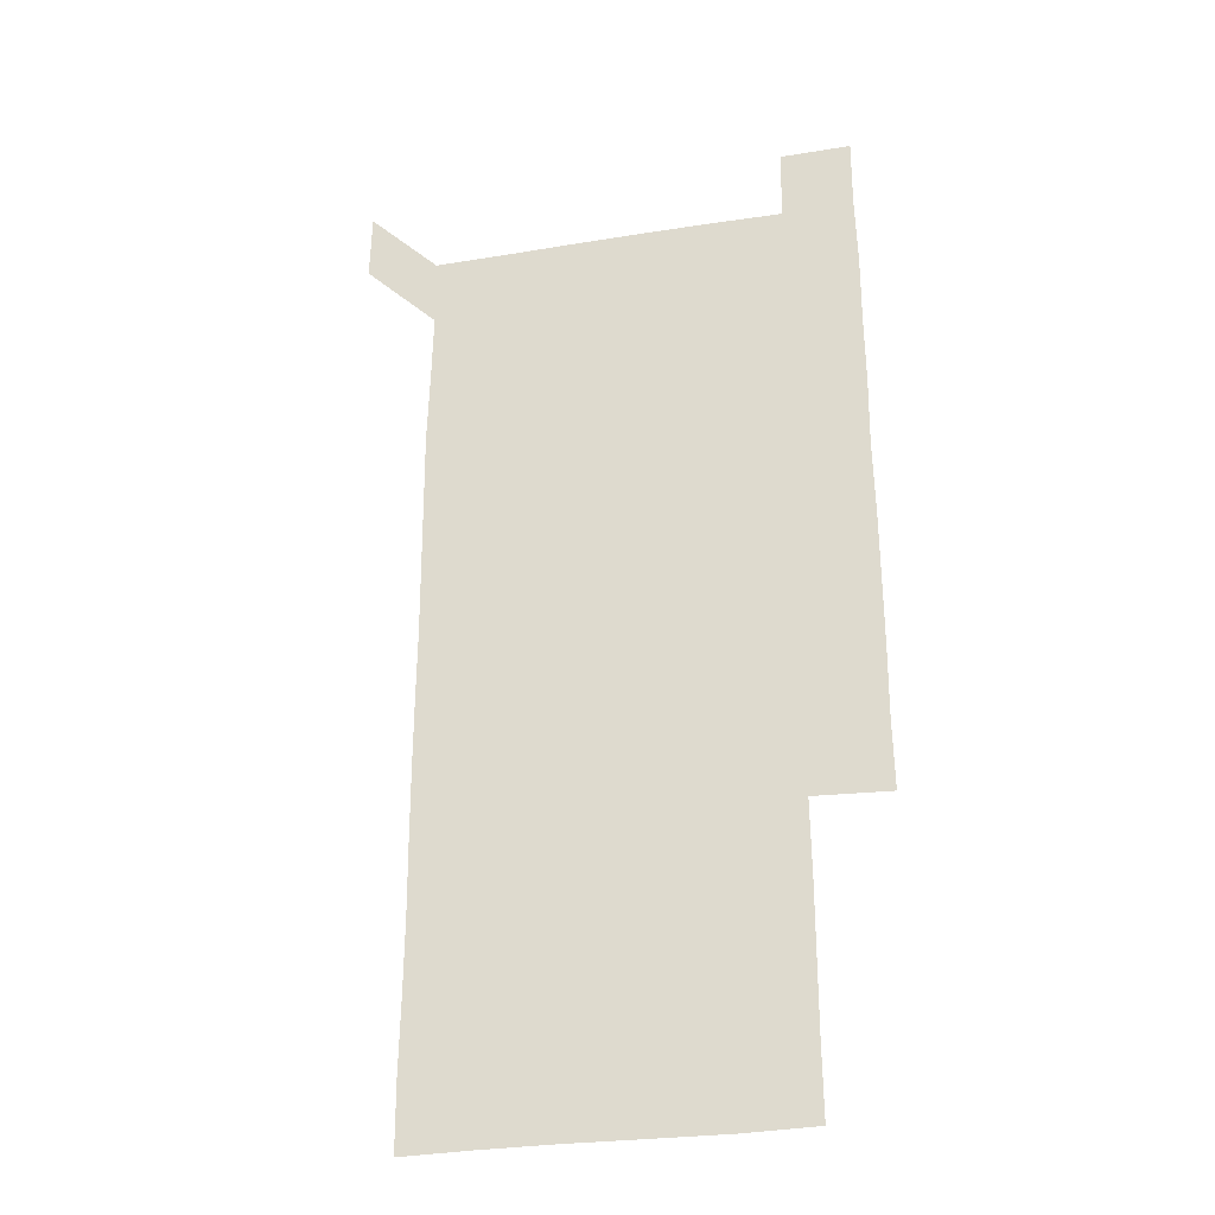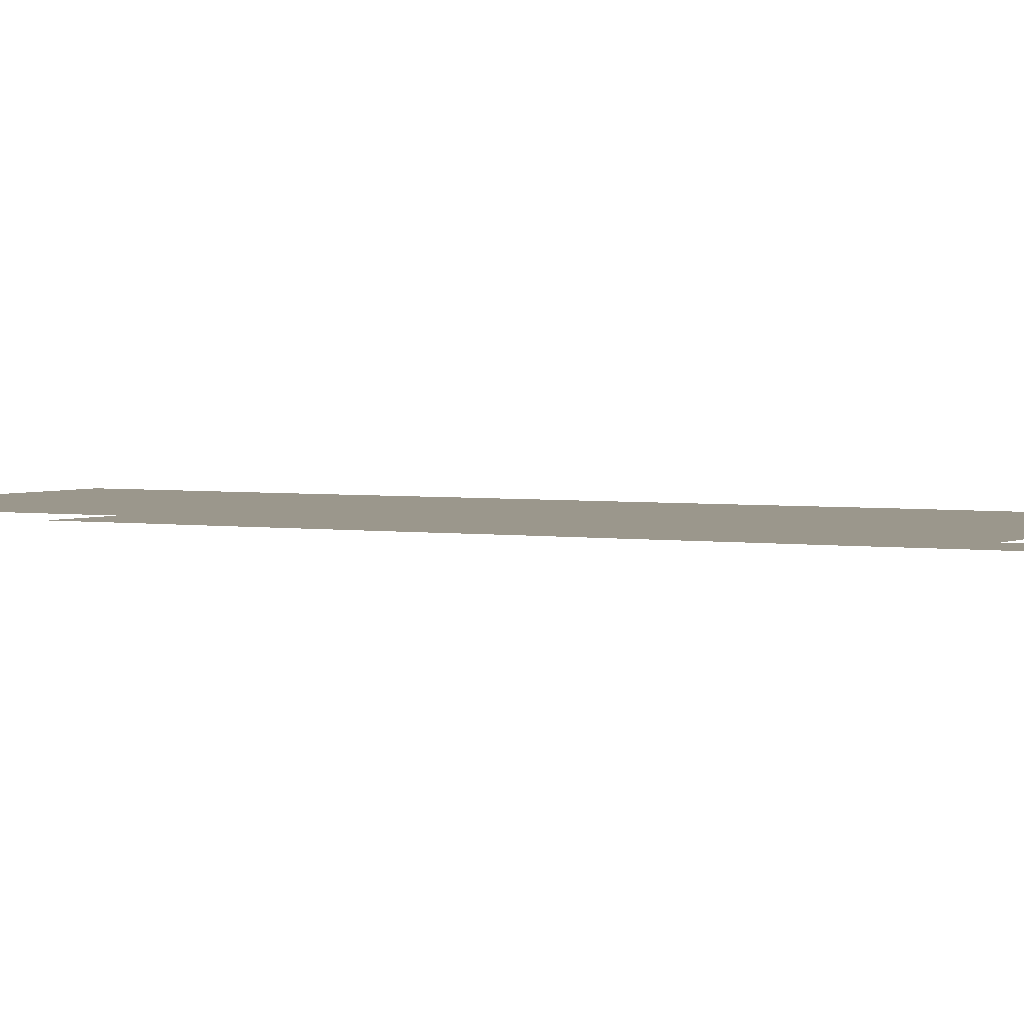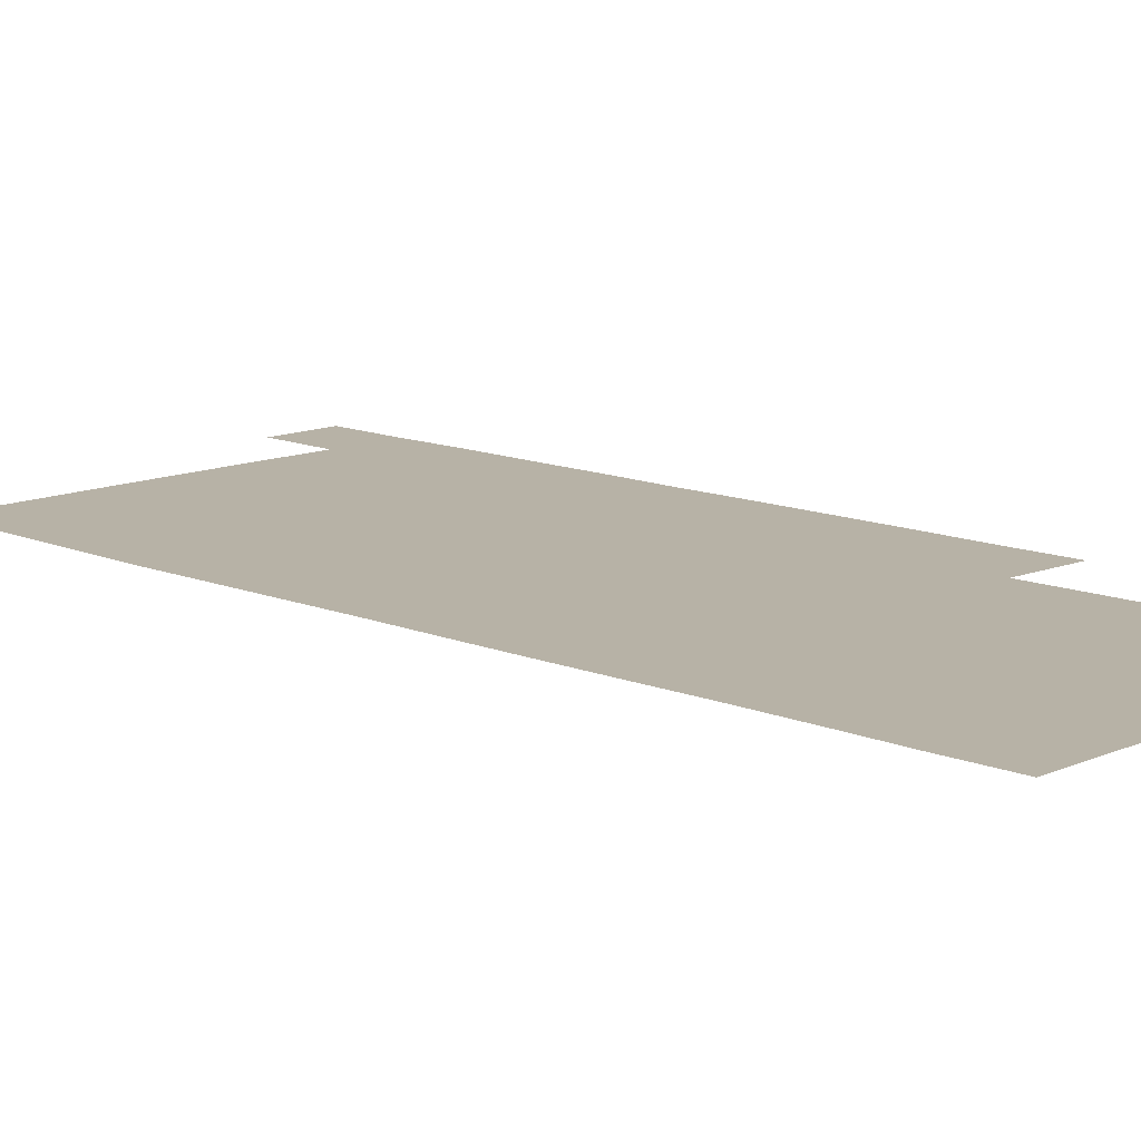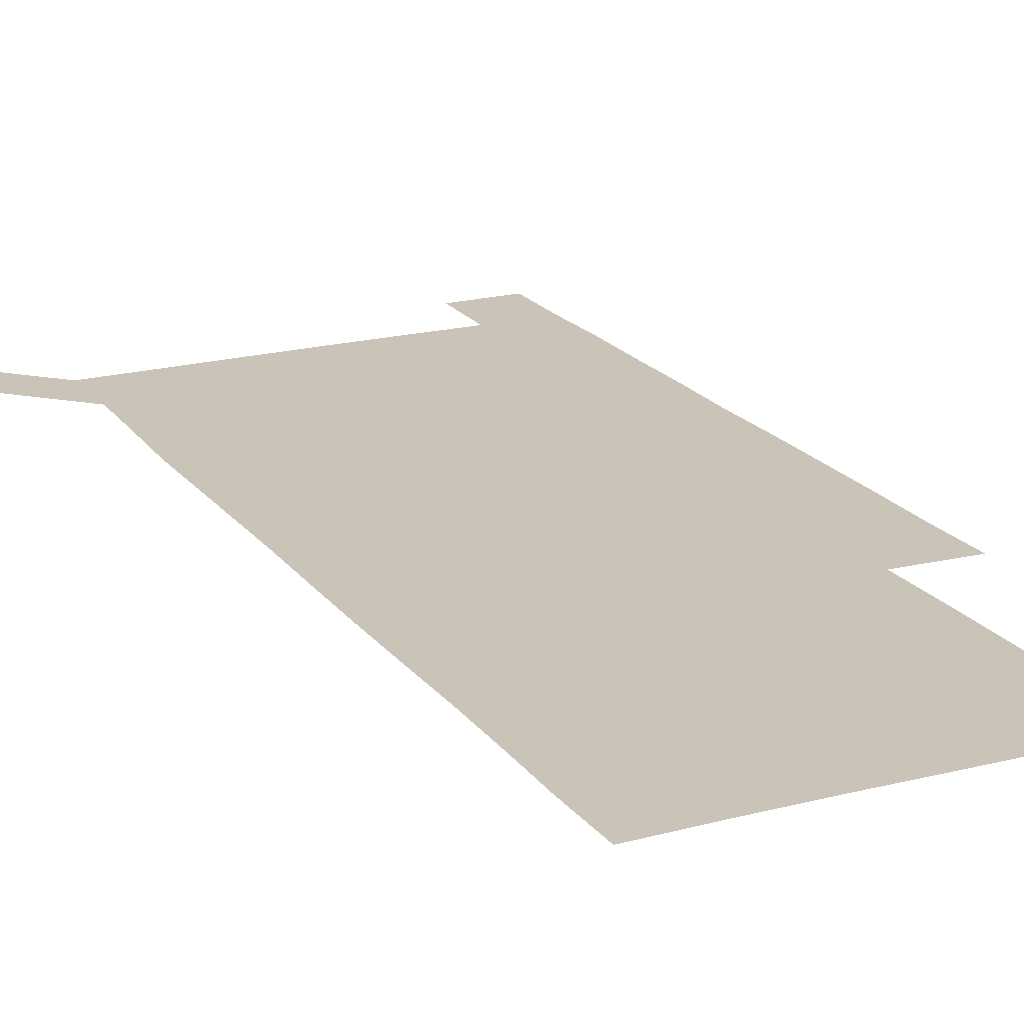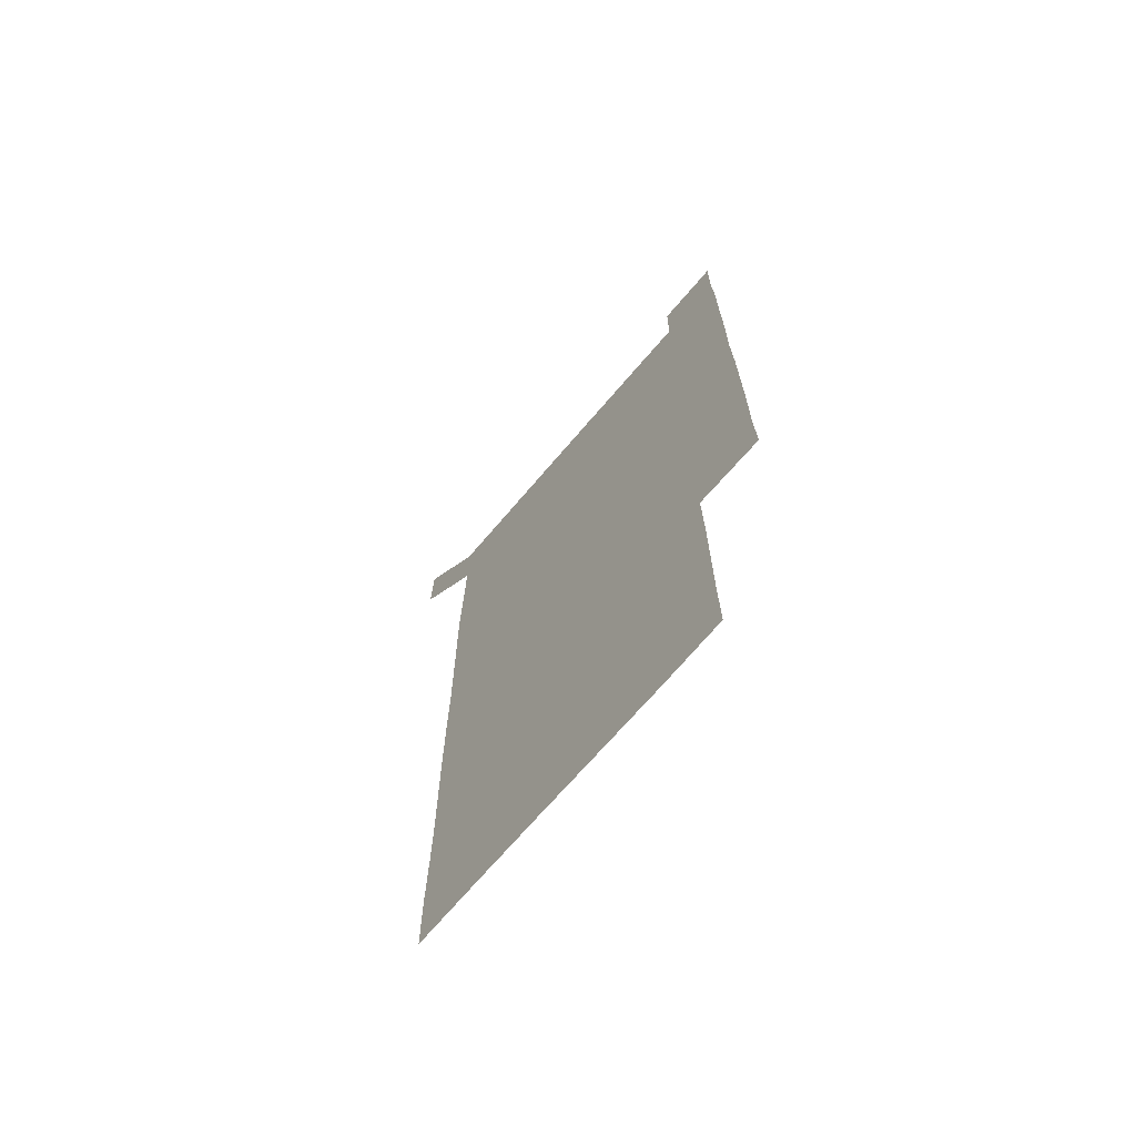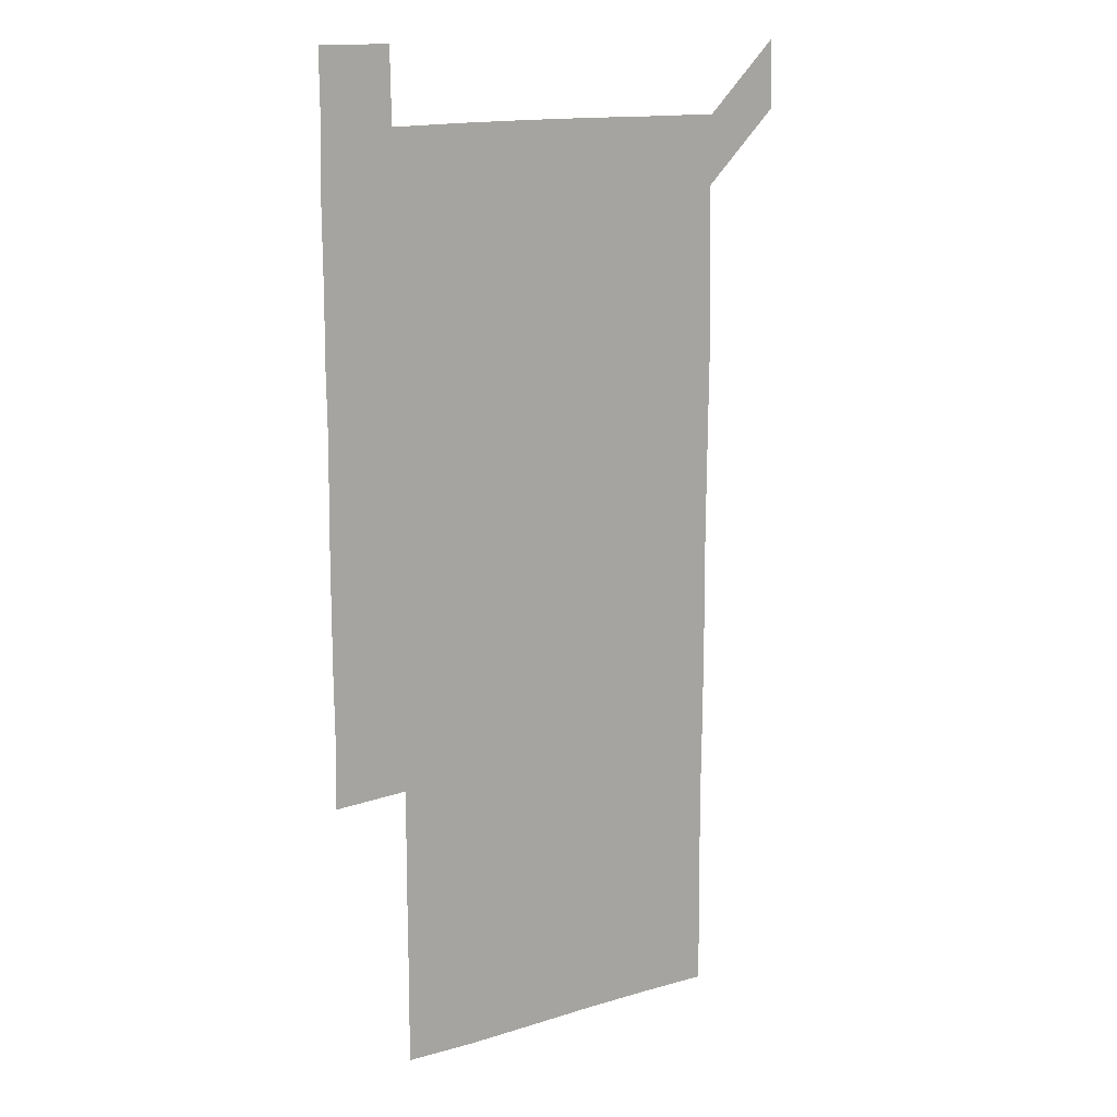
<metadata>
{"format":"obj","ext":"obj","renderer":"f3d","projection":"perspective","resolution":1024,"background":"white","views":[{"elev":-30.3,"azim":13.3,"up":"+Y"},{"elev":2.8,"azim":119.5,"up":"+Z"},{"elev":12.3,"azim":-45.5,"up":"+Z"},{"elev":19.9,"azim":-25.8,"up":"+Z"},{"elev":-70.6,"azim":49.5,"up":"+Y"},{"elev":14.9,"azim":147.7,"up":"+Y"}]}
</metadata>
<code>
v 450.4 571.8 0
v 451 600.5 0
v 480.4 180.6 0
v 480.1 209.4 0
v 480.6 239.3 0
v 480.8 269.8 0
v 480.5 300.1 0
v 480.3 330.1 0
v 480.4 360.1 0
v 480.6 390.5 0
v 480.4 420.7 0
v 480.2 450.8 0
v 479.9 480.6 0
v 480.7 510.6 0
v 481.3 541.1 0
v 481 570.5 0
v 509.7 181.1 0
v 512.4 212.5 0
v 511.9 241.6 0
v 511.7 271.4 0
v 511.5 301.3 0
v 511.7 331.3 0
v 511.3 361.1 0
v 511.9 391.3 0
v 511.2 421.1 0
v 511.7 451.1 0
v 511.8 481.1 0
v 511.4 511 0
v 511.4 540.8 0
v 510.9 570.6 0
v 540.3 181.1 0
v 541.2 211.4 0
v 541.7 242 0
v 541.3 271.4 0
v 541.4 301.4 0
v 541.3 331.3 0
v 541.4 361.4 0
v 541.1 391.1 0
v 541.5 421.3 0
v 541.4 451.1 0
v 540.9 481 0
v 541.4 511 0
v 541.2 540.9 0
v 540.9 570.9 0
v 570.8 180.5 0
v 571.2 212.3 0
v 571 242 0
v 570.9 270.6 0
v 571.1 301.7 0
v 571.1 331.5 0
v 571.1 361.3 0
v 571.1 391.3 0
v 571 421.1 0
v 571 451.1 0
v 571.2 481.2 0
v 571.1 510.9 0
v 571.2 540.6 0
v 570.9 571 0
v 601.3 180.1 0
v 600.5 212.1 0
v 600.8 241.3 0
v 600.7 272 0
v 600.8 301.5 0
v 600.9 331.1 0
v 600.6 361.8 0
v 600.7 391.3 0
v 600.6 421.3 0
v 600.8 451.1 0
v 600.7 481.1 0
v 600.7 510.9 0
v 600.9 540.8 0
v 601 570.9 0
v 631 180.7 0
v 630.7 210.4 0
v 630.7 240.3 0
v 630.8 270.5 0
v 630.4 302.2 0
v 630.2 331.4 0
v 630 361.5 0
v 629.9 391.3 0
v 630.5 421.1 0
v 630.3 451.1 0
v 630.5 481 0
v 631 511 0
v 630.5 540.9 0
v 630.9 570.4 0
v 631.4 601.1 0
v 662.2 300.9 0
v 661.7 330.1 0
v 662 360.2 0
v 662 390.3 0
v 661.9 420.3 0
v 661.3 450.7 0
v 661.6 480.9 0
v 661.4 511 0
v 661.6 541 0
v 660.8 571 0
v 661 601.2 0
f 15 16 1
f 1 16 2
f 3 17 4
f 17 18 4
f 4 18 5
f 18 19 5
f 5 19 6
f 19 20 6
f 6 20 7
f 20 21 7
f 7 21 8
f 21 22 8
f 8 22 9
f 22 23 9
f 9 23 10
f 23 24 10
f 10 24 11
f 24 25 11
f 11 25 12
f 25 26 12
f 12 26 13
f 26 27 13
f 13 27 14
f 27 28 14
f 14 28 15
f 28 29 15
f 15 29 16
f 29 30 16
f 17 31 18
f 31 32 18
f 18 32 19
f 32 33 19
f 19 33 20
f 33 34 20
f 20 34 21
f 34 35 21
f 21 35 22
f 35 36 22
f 22 36 23
f 36 37 23
f 23 37 24
f 37 38 24
f 24 38 25
f 38 39 25
f 25 39 26
f 39 40 26
f 26 40 27
f 40 41 27
f 27 41 28
f 41 42 28
f 28 42 29
f 42 43 29
f 29 43 30
f 43 44 30
f 31 45 32
f 45 46 32
f 32 46 33
f 46 47 33
f 33 47 34
f 47 48 34
f 34 48 35
f 48 49 35
f 35 49 36
f 49 50 36
f 36 50 37
f 50 51 37
f 37 51 38
f 51 52 38
f 38 52 39
f 52 53 39
f 39 53 40
f 53 54 40
f 40 54 41
f 54 55 41
f 41 55 42
f 55 56 42
f 42 56 43
f 56 57 43
f 43 57 44
f 57 58 44
f 45 59 46
f 59 60 46
f 46 60 47
f 60 61 47
f 47 61 48
f 61 62 48
f 48 62 49
f 62 63 49
f 49 63 50
f 63 64 50
f 50 64 51
f 64 65 51
f 51 65 52
f 65 66 52
f 52 66 53
f 66 67 53
f 53 67 54
f 67 68 54
f 54 68 55
f 68 69 55
f 55 69 56
f 69 70 56
f 56 70 57
f 70 71 57
f 57 71 58
f 71 72 58
f 59 73 60
f 73 74 60
f 60 74 61
f 74 75 61
f 61 75 62
f 75 76 62
f 62 76 63
f 76 77 63
f 63 77 64
f 77 78 64
f 64 78 65
f 78 79 65
f 65 79 66
f 79 80 66
f 66 80 67
f 80 81 67
f 67 81 68
f 81 82 68
f 68 82 69
f 82 83 69
f 69 83 70
f 83 84 70
f 70 84 71
f 84 85 71
f 71 85 72
f 85 86 72
f 77 88 78
f 88 89 78
f 78 89 79
f 89 90 79
f 79 90 80
f 90 91 80
f 80 91 81
f 91 92 81
f 81 92 82
f 92 93 82
f 82 93 83
f 93 94 83
f 83 94 84
f 94 95 84
f 84 95 85
f 95 96 85
f 85 96 86
f 96 97 86
f 86 97 87
f 97 98 87

</code>
